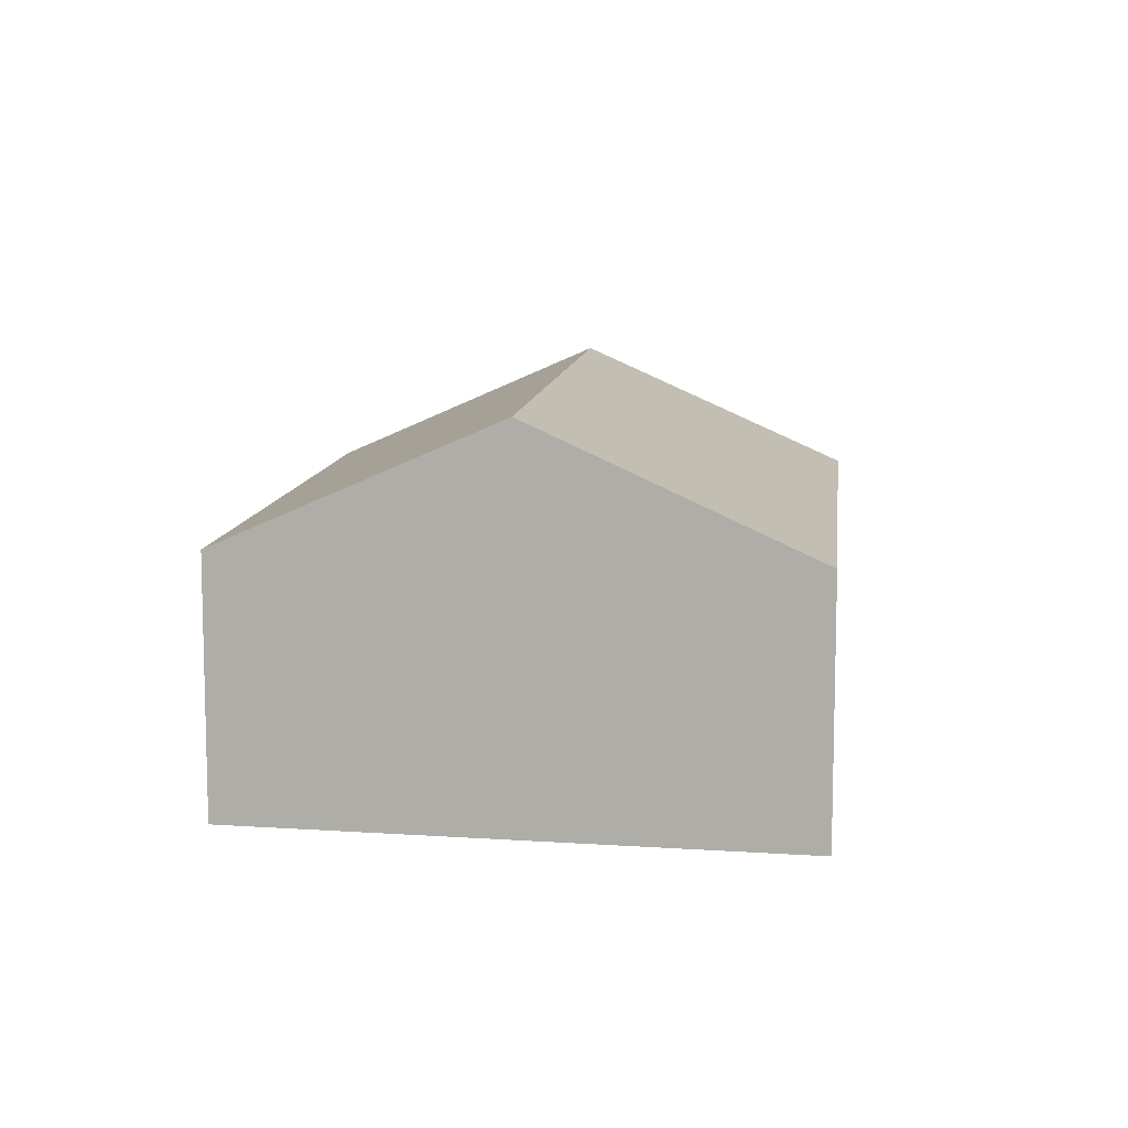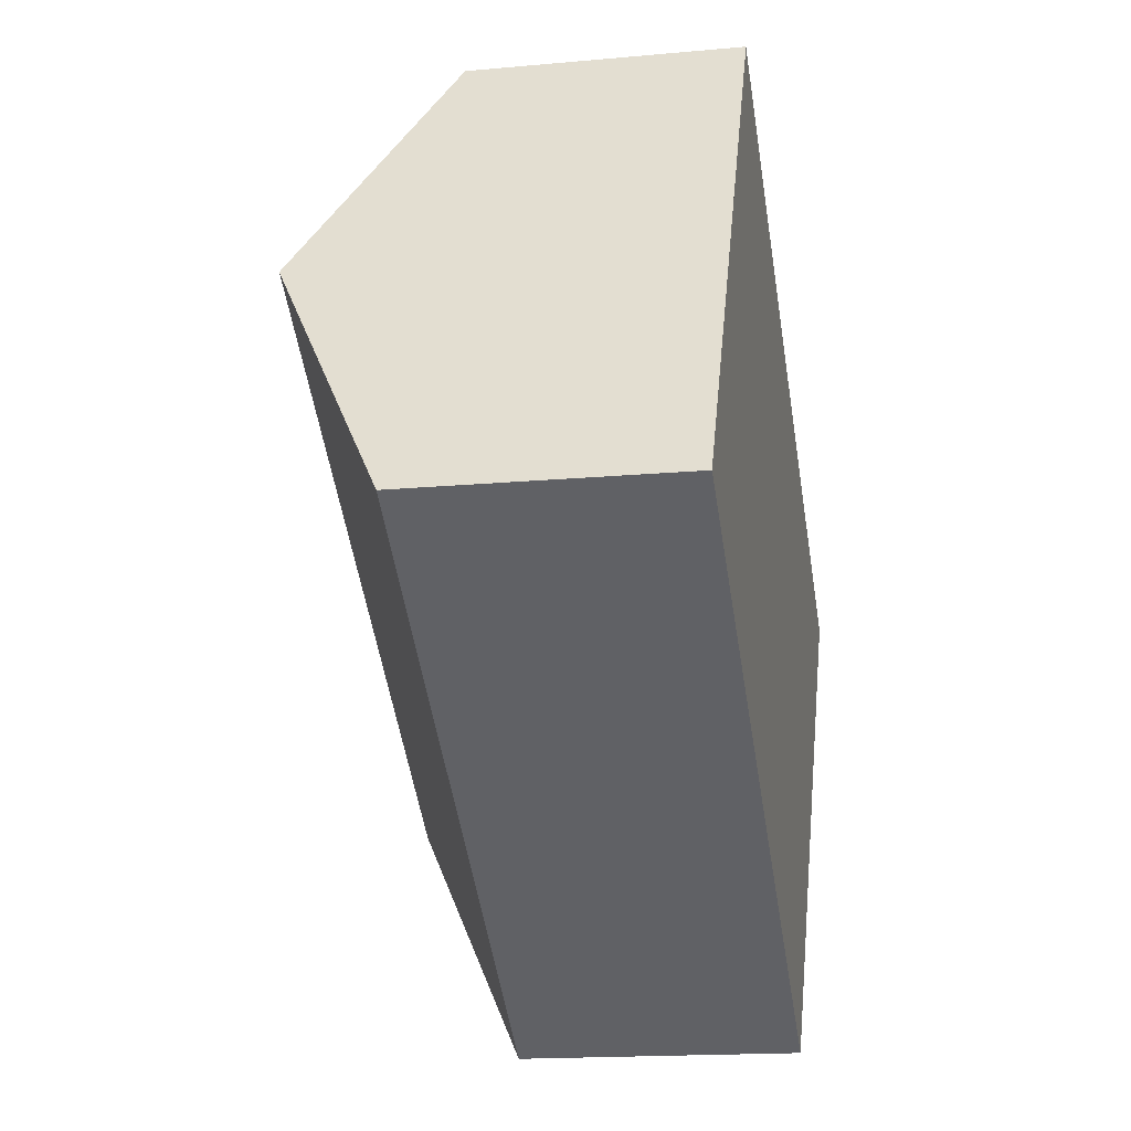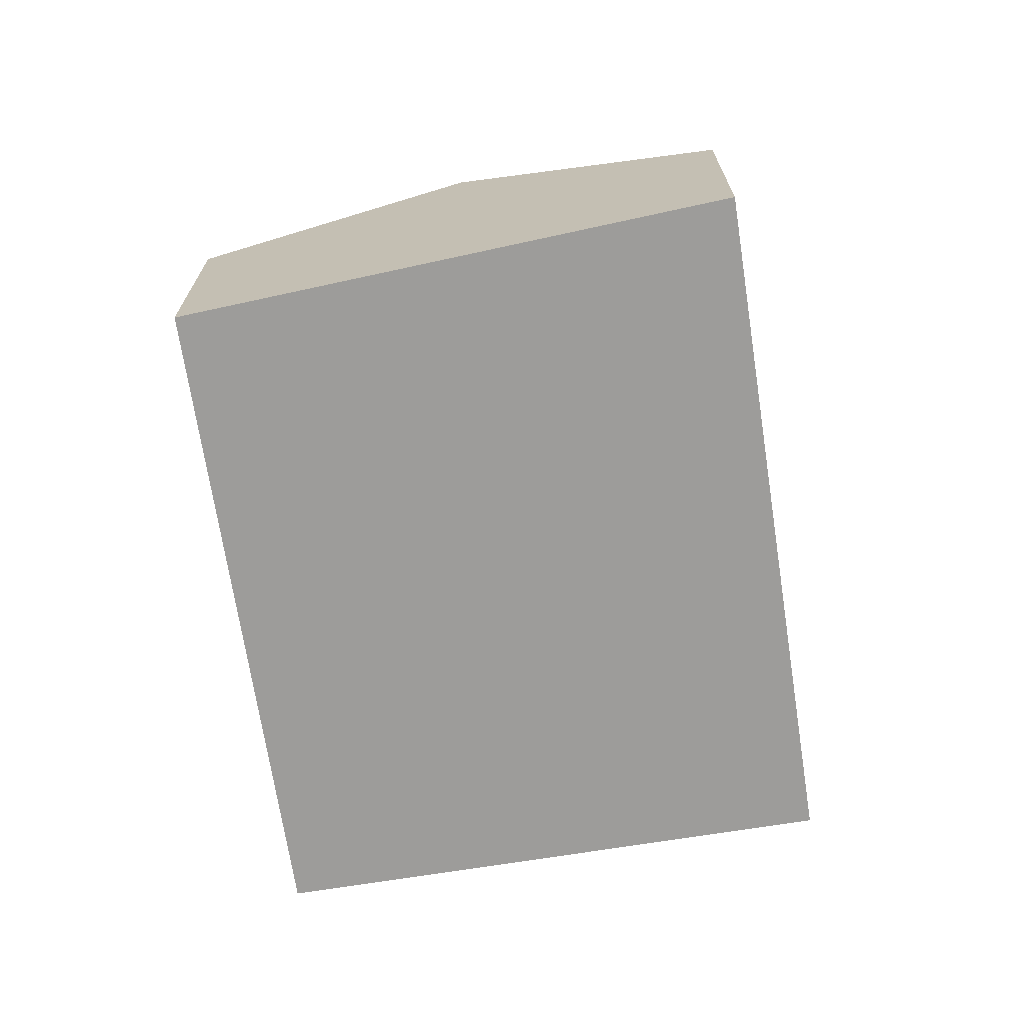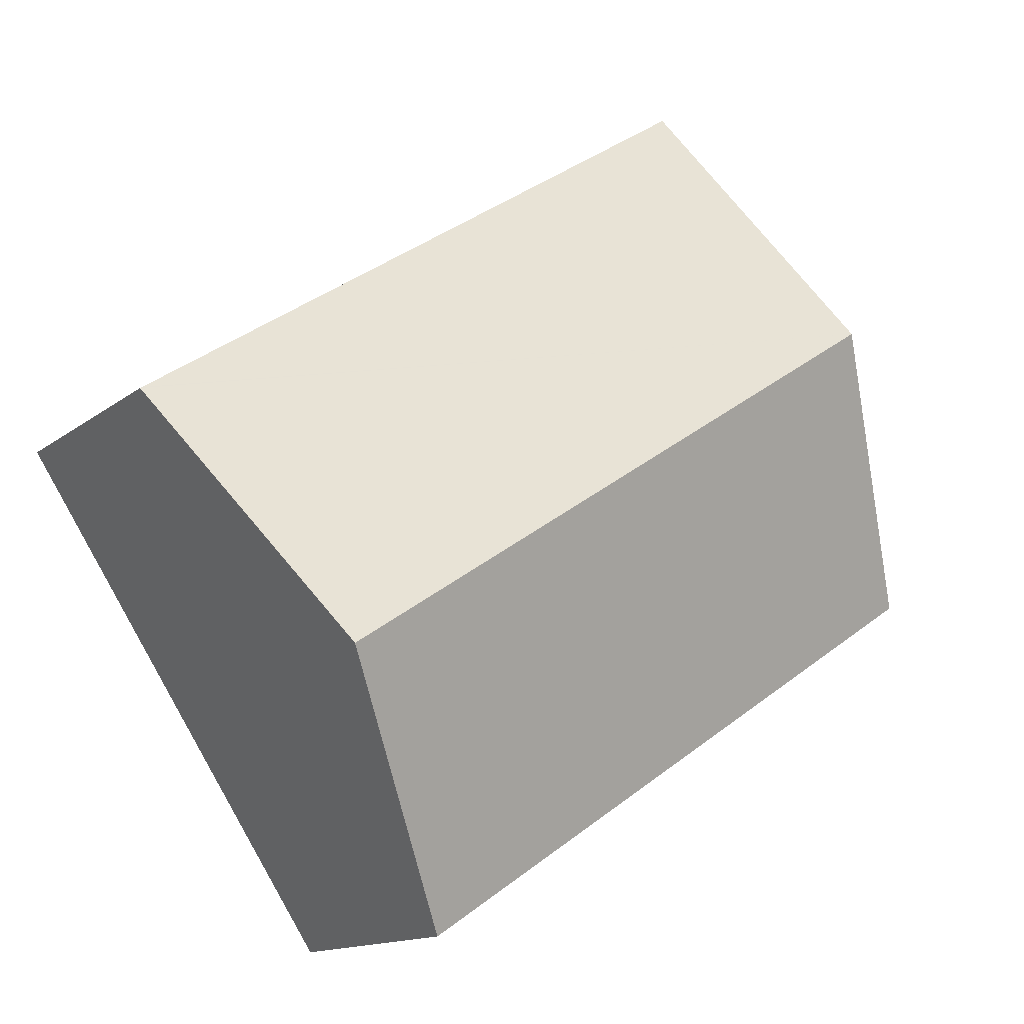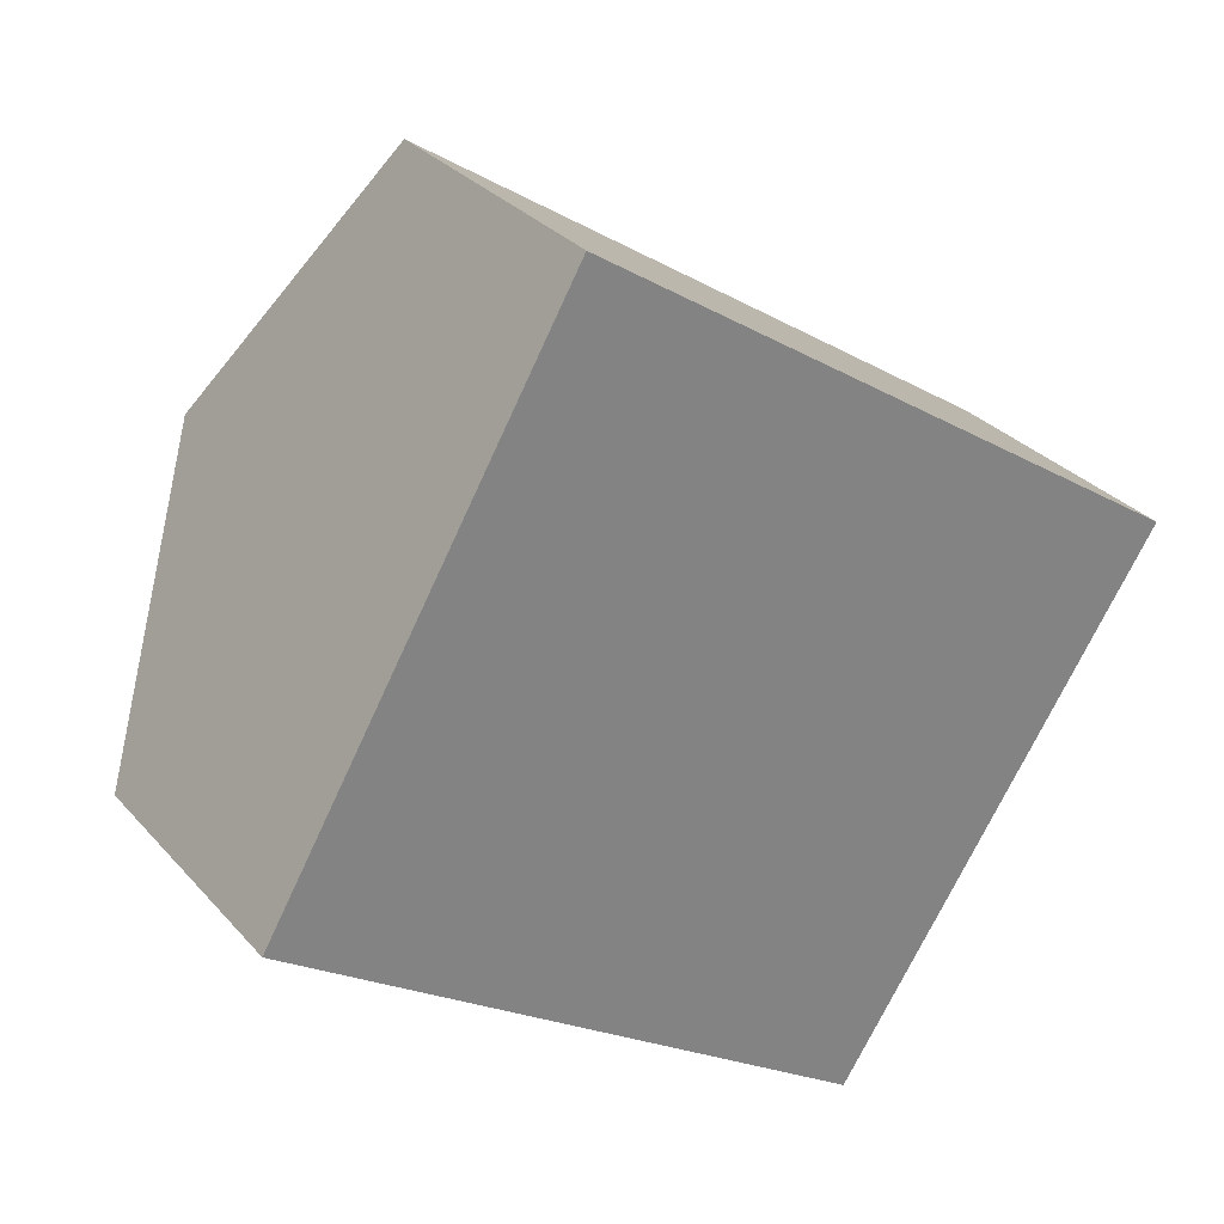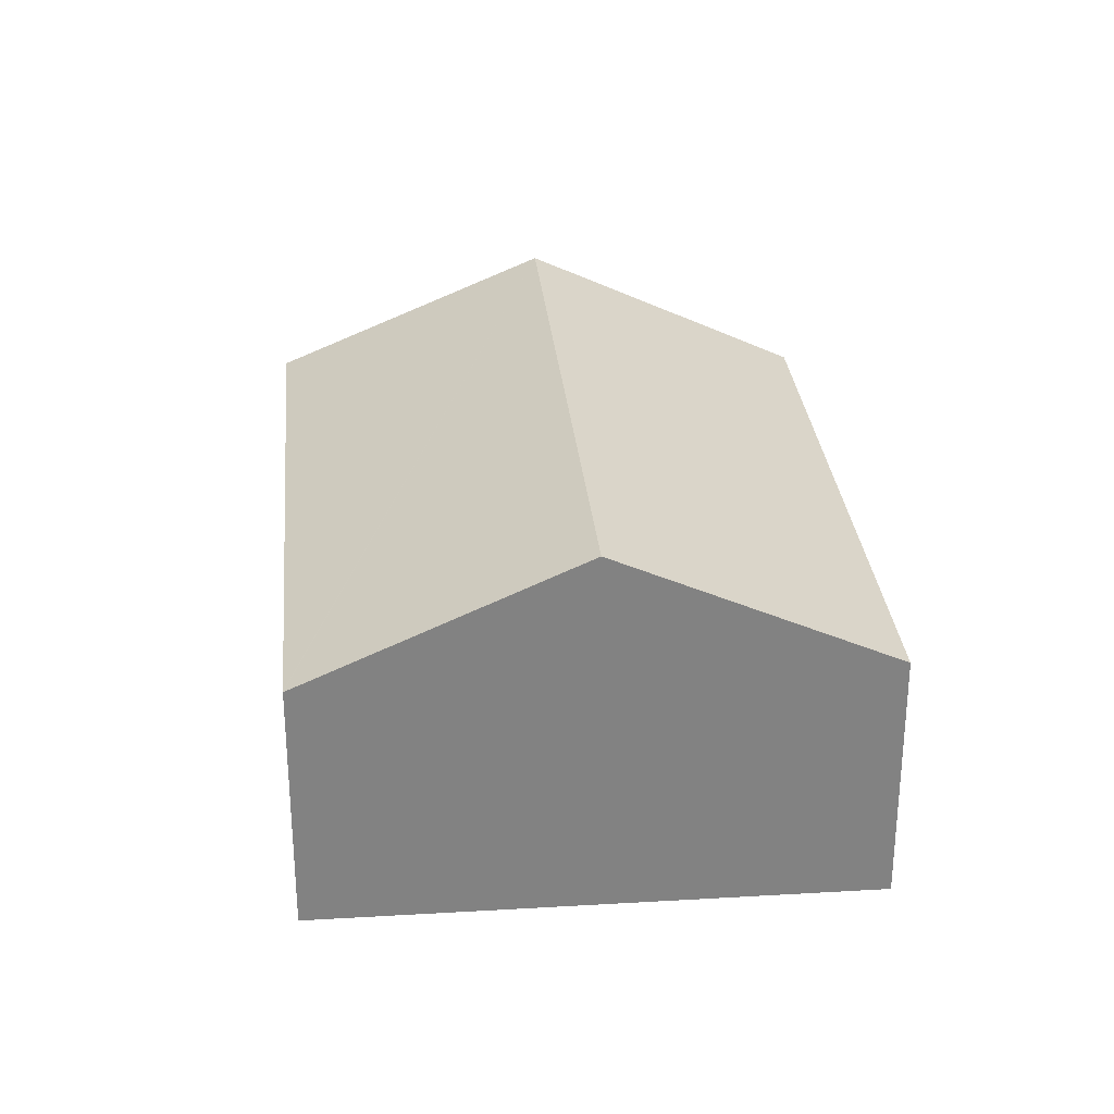
<metadata>
{"format":"obj","ext":"obj","renderer":"f3d","projection":"perspective","resolution":1024,"background":"white","views":[{"elev":10.2,"azim":-49.9,"up":"+Y"},{"elev":-16.7,"azim":-79.4,"up":"+Z"},{"elev":-70.3,"azim":-47.6,"up":"+Y"},{"elev":-13.9,"azim":148.6,"up":"+Z"},{"elev":30.1,"azim":-33.1,"up":"+Z"},{"elev":29.7,"azim":118.3,"up":"+Y"}]}
</metadata>
<code>
v  5.019 3.504 5.996
v  1.953 5.219 3.377
v  3.9 3.504 6.742
v  11.75 3.504 1.509
v  11.78 3.504 1.492
v  11.48 3.746 1.034
v  9.653 5.219 -1.754
v  0 3.498 2.142e-16
v  7.601 3.564 -4.886
v  7.53 3.507 -4.994
v  0.103 3.589 0.178
v  0.118 3.602 0.204
v  7.53 3.058e-16 -4.994
v  0 0 0
v  0.103 -1.09e-17 0.178
v  3.9 -4.128e-16 6.742
v  0.118 -1.249e-17 0.204
v  1.953 -2.068e-16 3.377
v  5.019 -3.671e-16 5.996
v  11.75 -9.24e-17 1.509
v  11.78 -9.136e-17 1.492
v  11.48 -6.331e-17 1.034
v  9.653 1.074e-16 -1.754
v  7.601 2.992e-16 -4.886
g defaultobject
f 1 2 3
f 2 1 4
f 2 4 5
f 2 5 6
f 2 6 7
f 8 9 10
f 9 8 7
f 7 8 11
f 7 11 2
f 2 11 12
f 13 8 10
f 8 13 14
f 12 3 2
f 3 12 11
f 3 11 8
f 3 8 14
f 3 14 15
f 3 15 16
f 16 15 17
f 16 17 18
f 16 1 3
f 1 16 19
f 1 19 4
f 4 19 20
f 4 20 5
f 5 20 21
f 21 6 5
f 6 21 7
f 7 21 9
f 9 21 22
f 9 22 23
f 9 23 24
f 9 24 10
f 10 24 13
f 20 22 21
f 22 20 19
f 22 19 23
f 23 19 16
f 23 16 18
f 23 18 24
f 24 18 17
f 24 17 13
f 13 17 15
f 13 15 14

</code>
